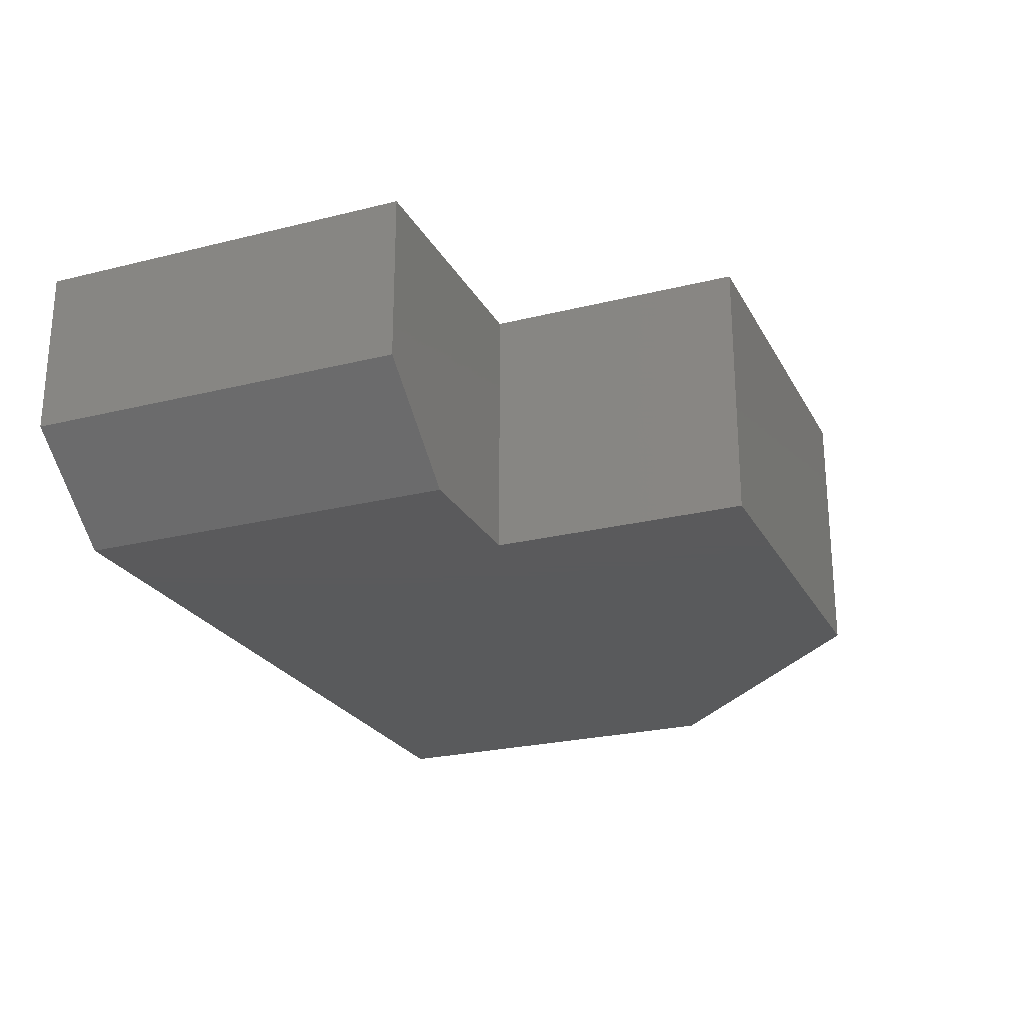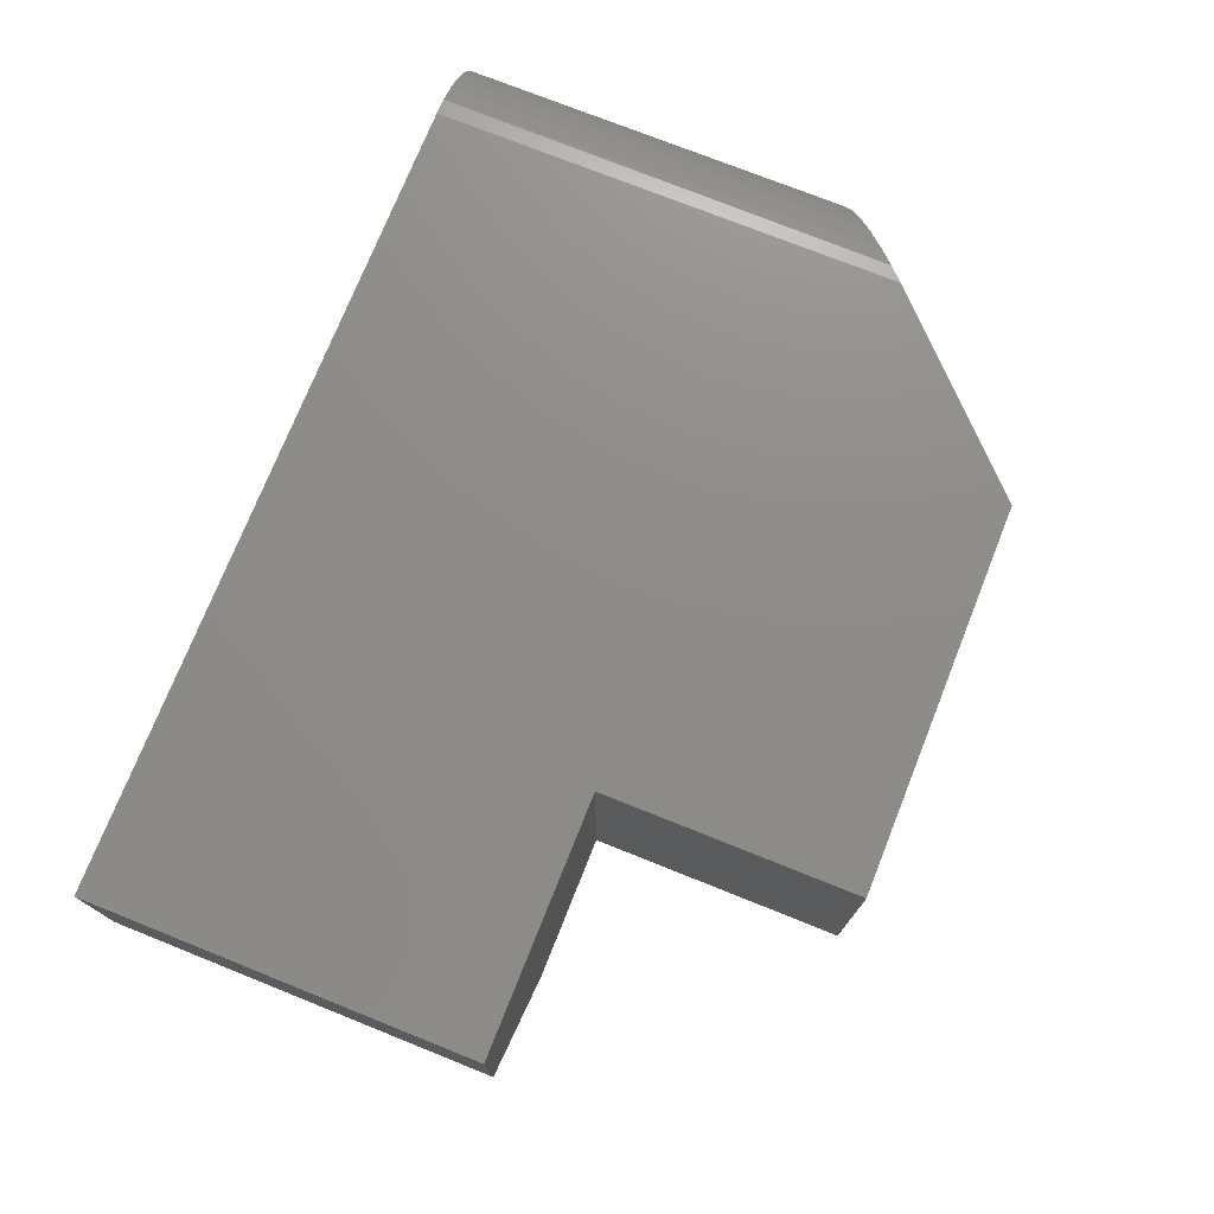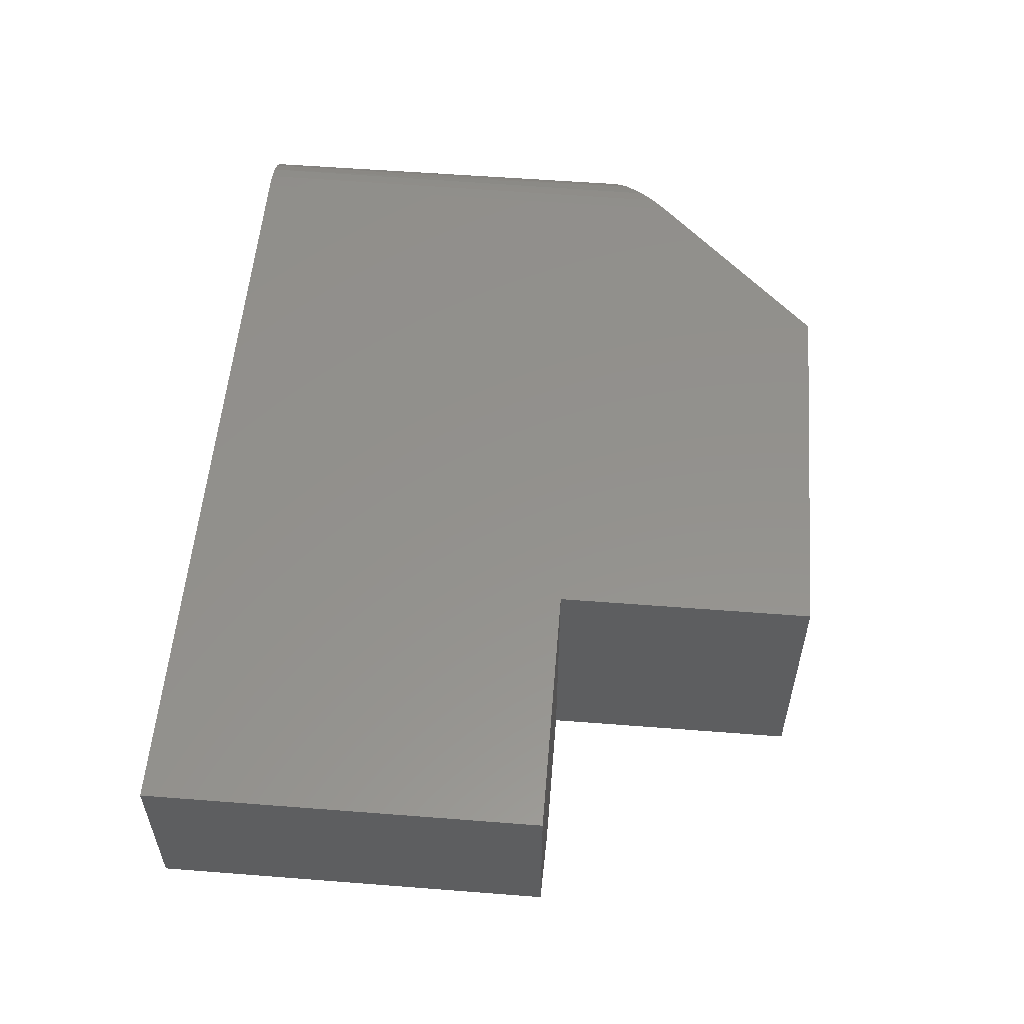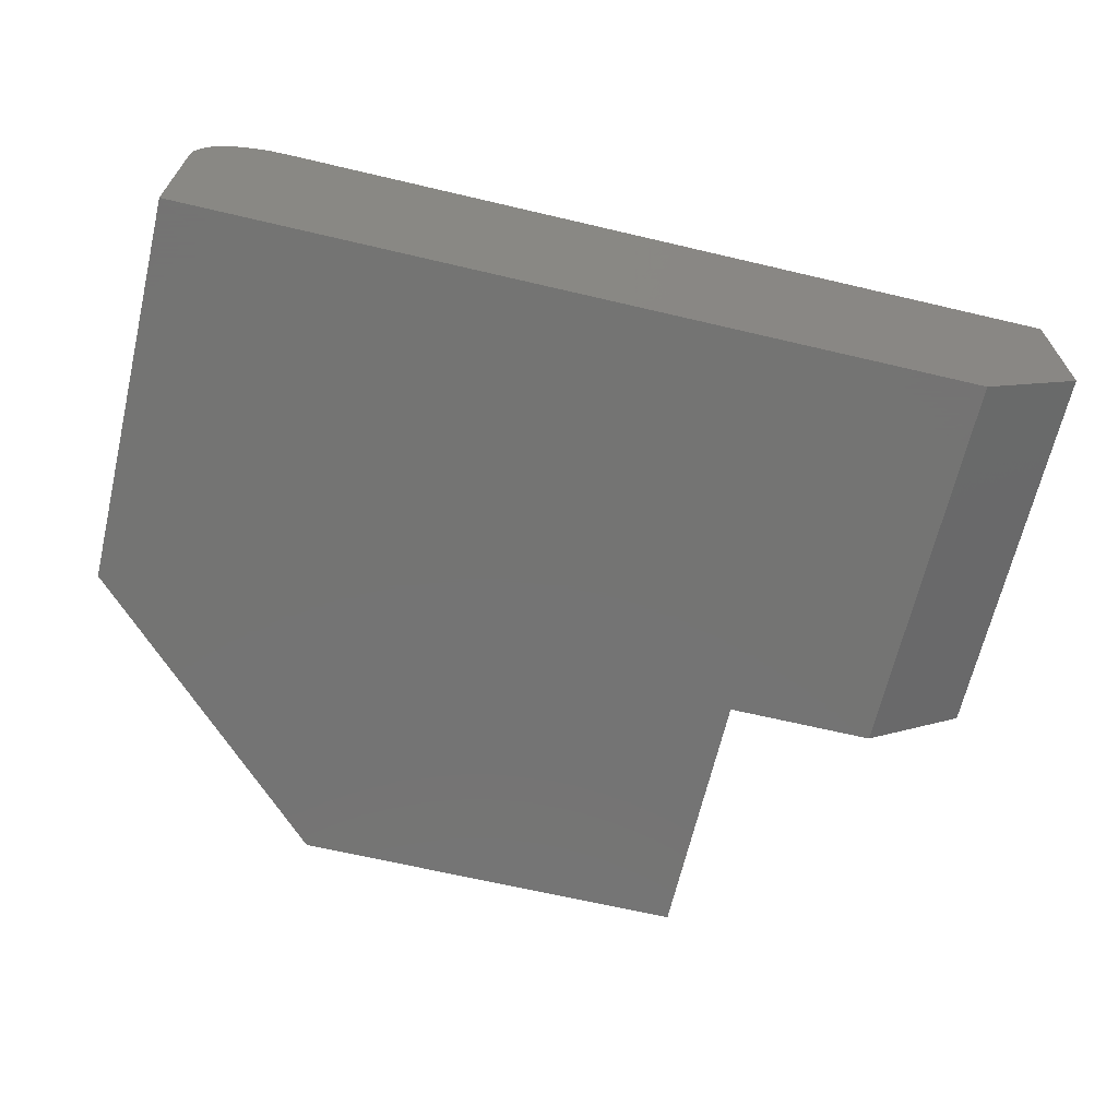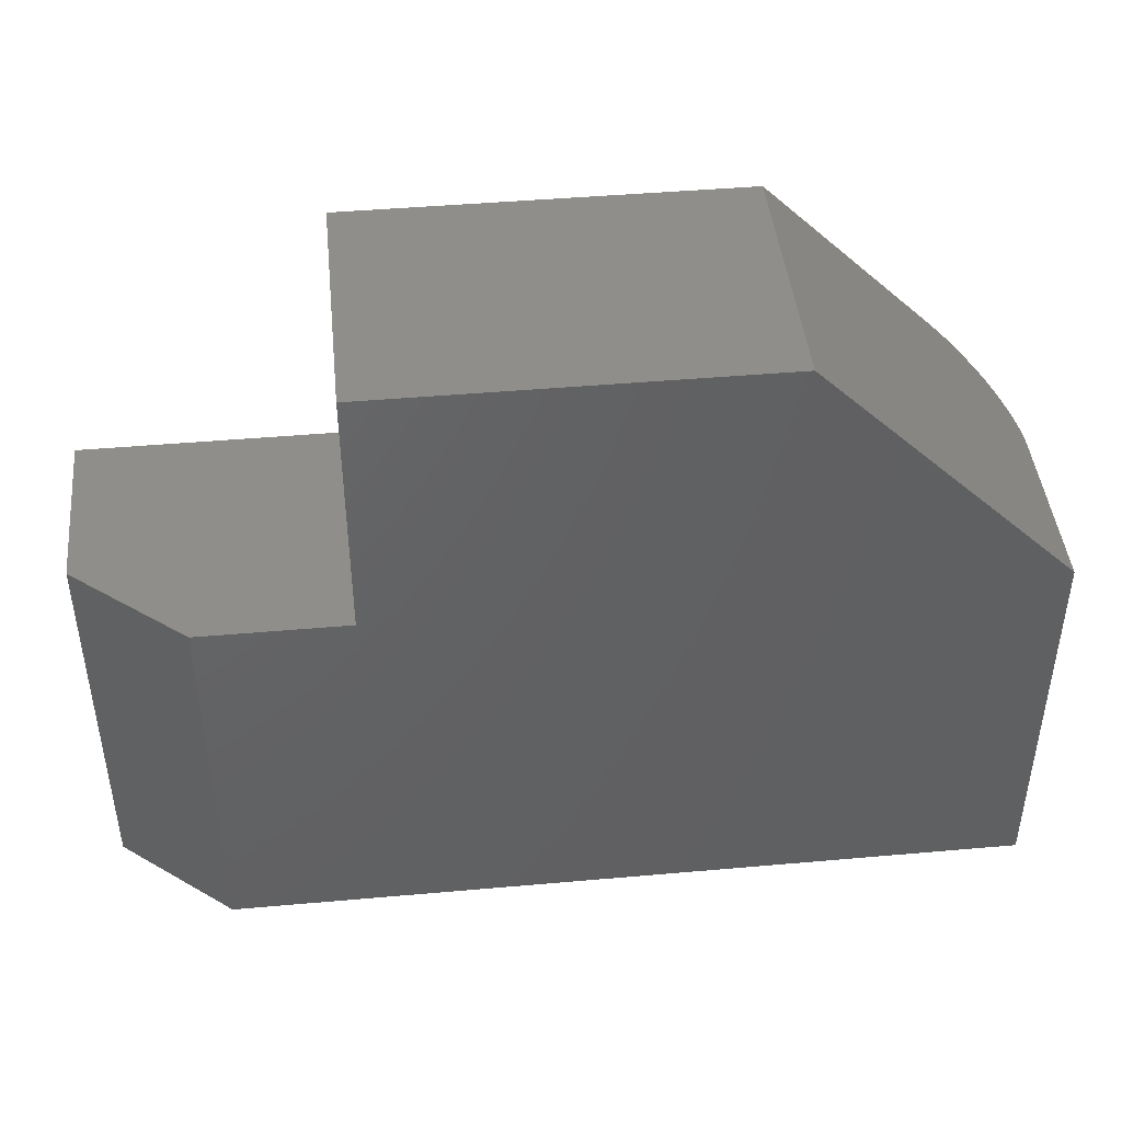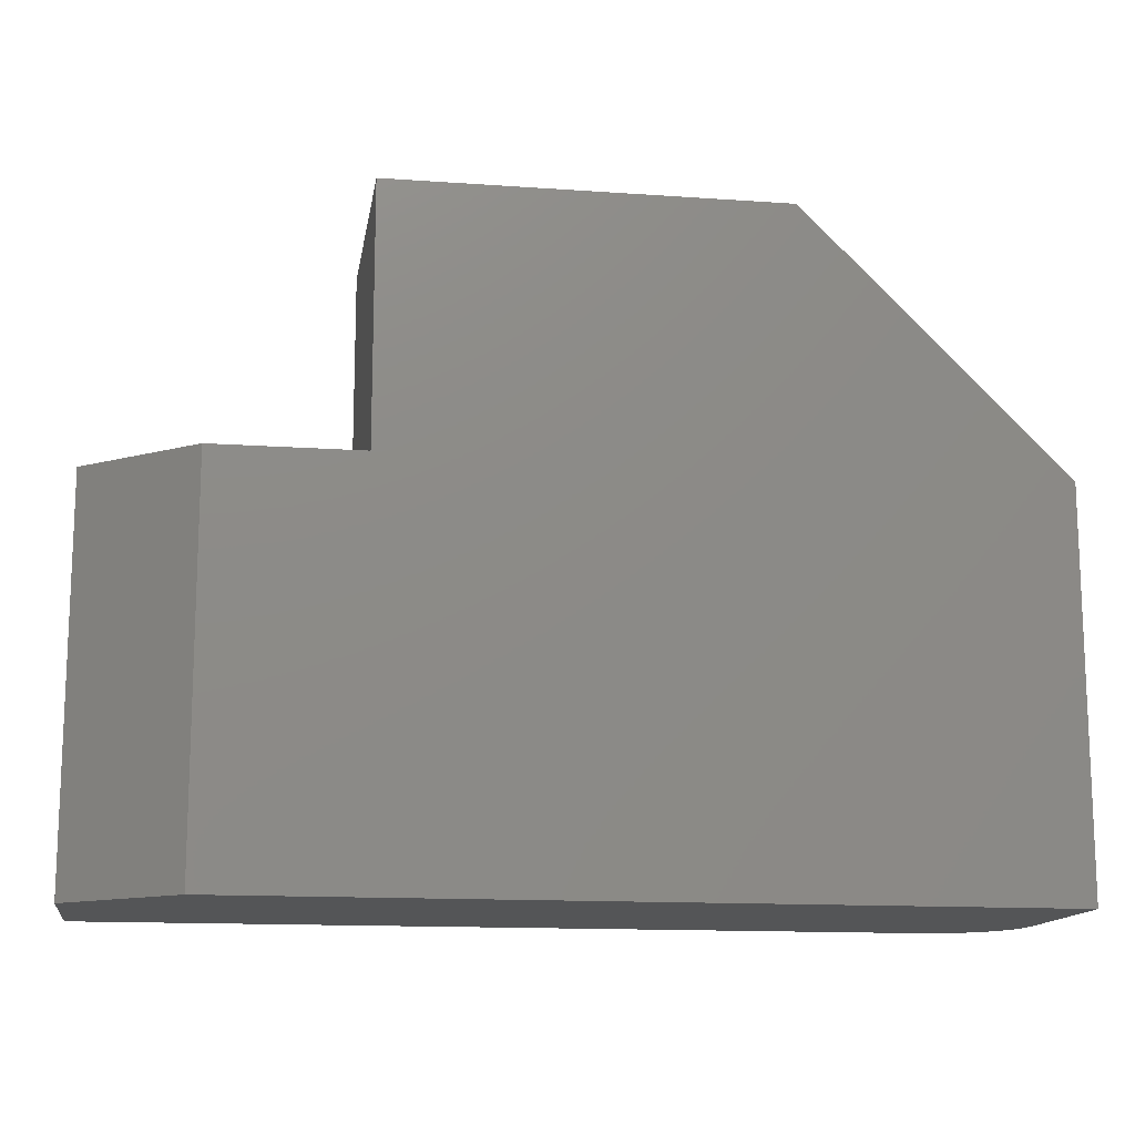
<metadata>
{"format":"stl","ext":"stl","renderer":"f3d","projection":"perspective","resolution":1024,"background":"white","views":[{"elev":-24.2,"azim":-67.5,"up":"+Y"},{"elev":74.6,"azim":-68.2,"up":"+Y"},{"elev":55.2,"azim":-85.3,"up":"+Y"},{"elev":-66.1,"azim":166.7,"up":"+Y"},{"elev":44.3,"azim":-5.9,"up":"+Z"},{"elev":-13.8,"azim":-8.9,"up":"+Z"}]}
</metadata>
<code>
# stl→obj: 36 verts, 68 faces
v -0.7188 -0.2734 -0.7266
v -0.7188 0 -0.7266
v -0.5391 -0.4219 -0.7266
v 0.75 -0.4219 -0.7266
v 0.6094 1.475e-16 -0.7266
v 0.6368 -0.002702 -0.7266
v 0.6632 -0.0107 -0.7266
v 0.6875 -0.0237 -0.7266
v 0.7088 -0.04119 -0.7266
v 0.7263 -0.0625 -0.7266
v 0.7393 -0.08681 -0.7266
v 0.7473 -0.1132 -0.7266
v 0.75 -0.1406 -0.7266
v -0.5391 -0.4219 -0.09268
v -0.3013 -0.4219 -0.09268
v 0.75 -0.4219 -0.09268
v -0.3013 -0.4219 0.3248
v 0.3326 -0.4219 0.3248
v -0.7188 -0.2734 -0.09268
v -0.7188 7.037e-17 -0.09268
v -0.3013 1.167e-16 -0.09268
v 0.6094 2.334e-16 0.04794
v -0.3013 1.631e-16 0.3248
v 0.3326 2.334e-16 0.3248
v 0.75 -0.1406 -0.09268
v 0.7493 -0.1259 -0.09193
v 0.746 -0.1075 -0.08873
v 0.743 -0.09681 -0.08568
v 0.7392 -0.08658 -0.08188
v 0.7348 -0.07696 -0.07744
v 0.7231 -0.05797 -0.06582
v 0.7095 -0.04189 -0.05219
v 0.6968 -0.0305 -0.0395
v 0.6833 -0.02101 -0.02599
v 0.6548 -0.007527 0.002553
v 0.6322 -0.001871 0.02509
f 1 2 3
f 4 3 2
f 4 2 5
f 4 5 6
f 4 6 7
f 4 7 8
f 4 8 9
f 4 9 10
f 4 10 11
f 4 11 12
f 4 12 13
f 14 3 15
f 15 3 4
f 15 4 16
f 15 16 17
f 17 16 18
f 19 20 1
f 1 20 2
f 21 20 15
f 15 20 19
f 15 19 14
f 3 14 1
f 1 14 19
f 5 21 22
f 22 21 23
f 22 23 24
f 20 21 2
f 2 21 5
f 25 26 16
f 22 24 18
f 22 18 16
f 22 16 26
f 22 26 27
f 22 27 28
f 22 28 29
f 22 29 30
f 22 30 31
f 22 31 32
f 22 32 33
f 22 33 34
f 22 34 35
f 22 35 36
f 4 13 16
f 16 13 25
f 6 35 7
f 7 35 34
f 7 34 8
f 8 34 33
f 5 22 6
f 6 22 36
f 6 36 35
f 8 33 9
f 9 33 32
f 9 32 10
f 10 32 31
f 10 31 30
f 10 30 11
f 11 30 29
f 11 29 12
f 12 29 28
f 12 28 27
f 25 13 26
f 26 13 12
f 26 12 27
f 23 21 17
f 17 21 15
f 18 24 17
f 17 24 23

</code>
